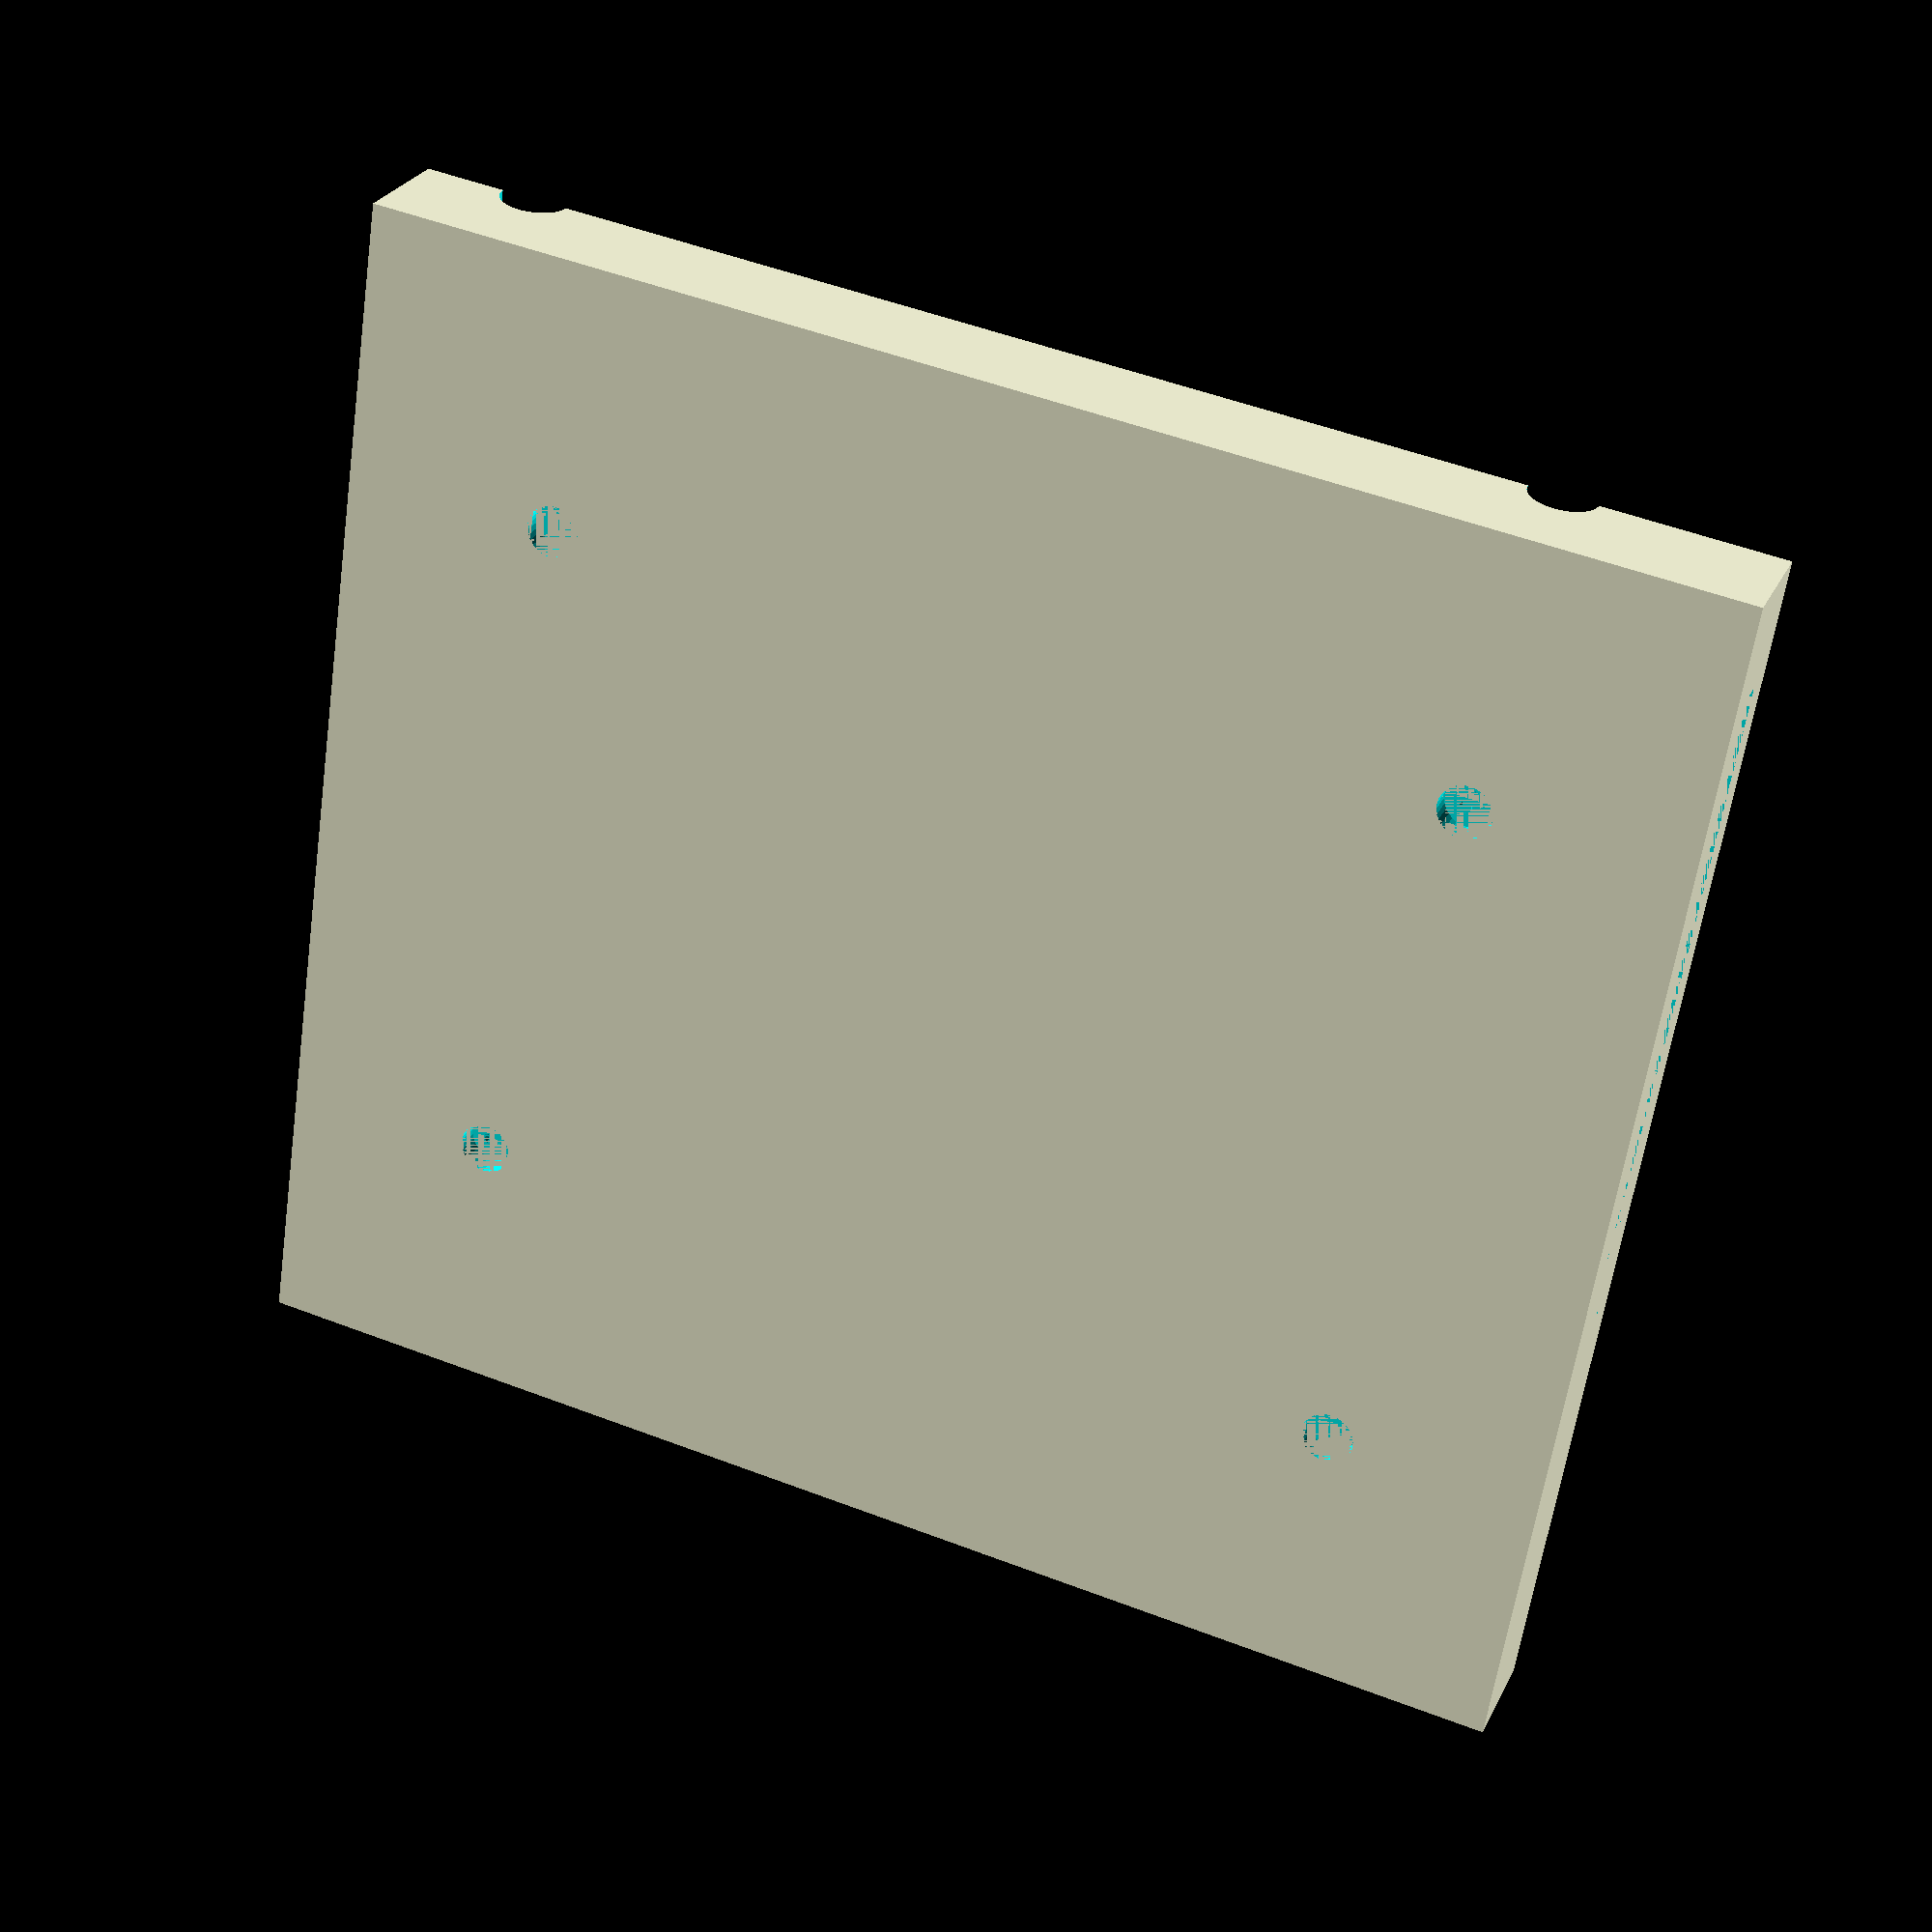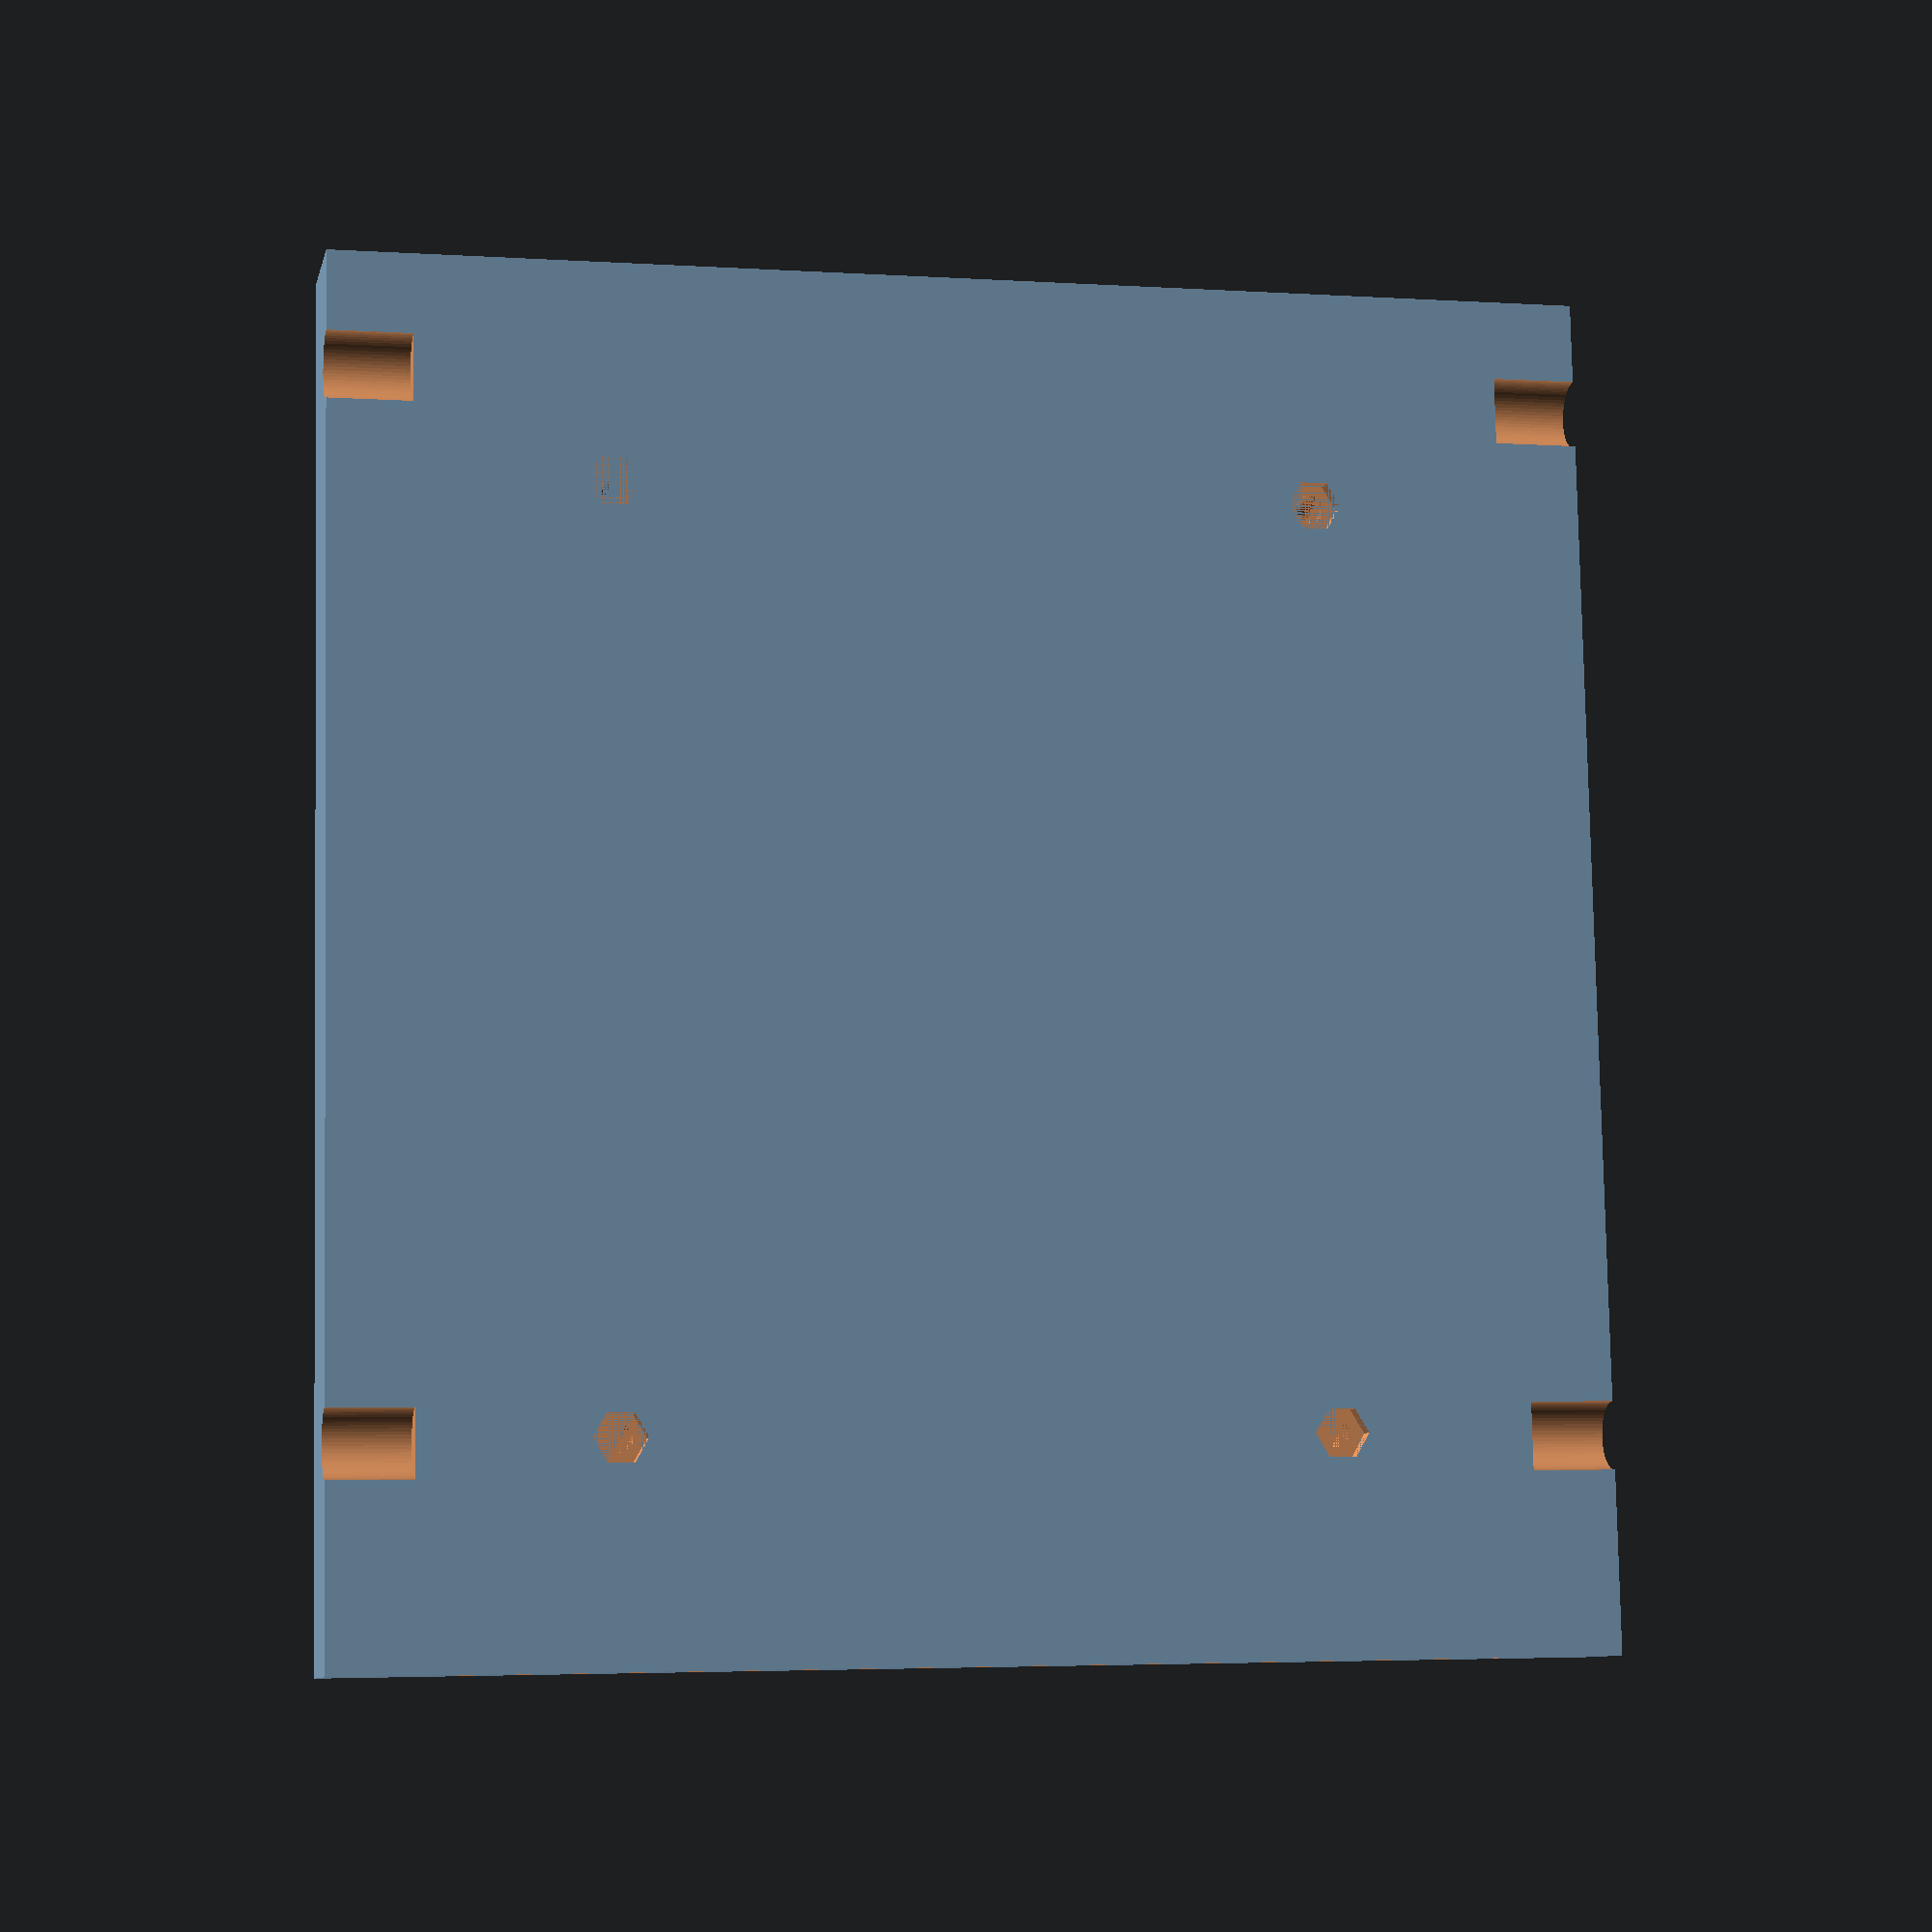
<openscad>
$fn = 64;
size = [150.00, 162.00];


height = 13.60;

module grid(x, y, width, height, center = true)
{
    x_space = width / (x - 1);
    y_space = height / (y - 1);
    translate(center ? [-(x_space * (x - 1))/2, -(y_space * (y - 1))/2, 0] : [0, 0, 0])
        for (i = [0:x_space:(x - 1) * x_space]) {
            for (j = [0:y_space:(y - 1) * y_space]) {
                translate([i, j, 0]) {
                    children();
                }
            }
        }
}



//rotate([0, 90, 0])
    //circle(r = 4.00);

module bolt_hex_socket(height, size, tolerance = 0.2) {
    linear_extrude(height)
        circle(r = (size / 2) + tolerance, $fn = 6);
}

module bolt_rod_socket(height, size, tolerance = 0.2) {
    linear_extrude(height)
        circle(r = (size / 2) + tolerance, $fn = 32);
}

module bolt_allen_socket(height, size, tolerance = 0.2) {
    linear_extrude(height)
        circle(r = (size / 2) + tolerance, $fn = 32);
}

module allen_bolt(height = 12.0, size = 3.0) {
    allen_socket_height = 3.00;
    hex_socket_height = 2.00;
    rod_height = height - allen_socket_height - hex_socket_height;
    
    
    bolt_allen_socket(allen_socket_height, size + 3.0);
    
    translate([0, 0, allen_socket_height])
    union() {
        bolt_rod_socket(rod_height, size);
        
        translate([0, 0, rod_height])
            bolt_hex_socket(hex_socket_height, size + 3.0);
    }
}

module repeat_y(times, width, center = true) {
    times = times - 1;
    for (i = [0:1:times])
        translate([0, i * (width / times) - (center ? width / 2 : 0), 0])
            children();
}

module repeat_x(times, width, center = true) {
    times = times - 1;
    for (i = [0:1:times])
        translate([i * (width / times) - (center ? width / 2 : 0), 0, 0])
            children();
}

module shelf() {
    difference() {
        linear_extrude(height)
            square(size, center = true);
        
        strip_w = 12.00;
        
        translate([0, 6, 0])
            grid(2, 2, size[0], 115.00 + 8.00)
                rotate([0, 90, 0])
                    translate([0, 0, -10])
                        linear_extrude(20)
                            circle(r = 4.00);
        
        grid(2, 2, 84, 110)
            mirror([0, 0, 1])
                translate([0, 0, -height])
                allen_bolt(height = height);
        
        translate([0, 0, 5])
        linear_extrude(3)
            union() {
                translate([-((size[0] - 26.00) / 2), size[0] / 2 - 10, 0])
                    square([size[0] - 26.00, strip_w]);
                
                translate([-((size[0] - 26.00) / 2), -(size[0] / 2) - 6, 0])
                    square([size[0] - 26.00, strip_w]);
                
                repeat_x(5, size[0] - 38.00)
                    translate([-(strip_w / 2), -70.00, 0])
                        square([strip_w, 140.00]);
            }
    }
}

shelf();
</openscad>
<views>
elev=333.0 azim=278.7 roll=21.4 proj=p view=wireframe
elev=189.0 azim=181.1 roll=12.3 proj=p view=wireframe
</views>
